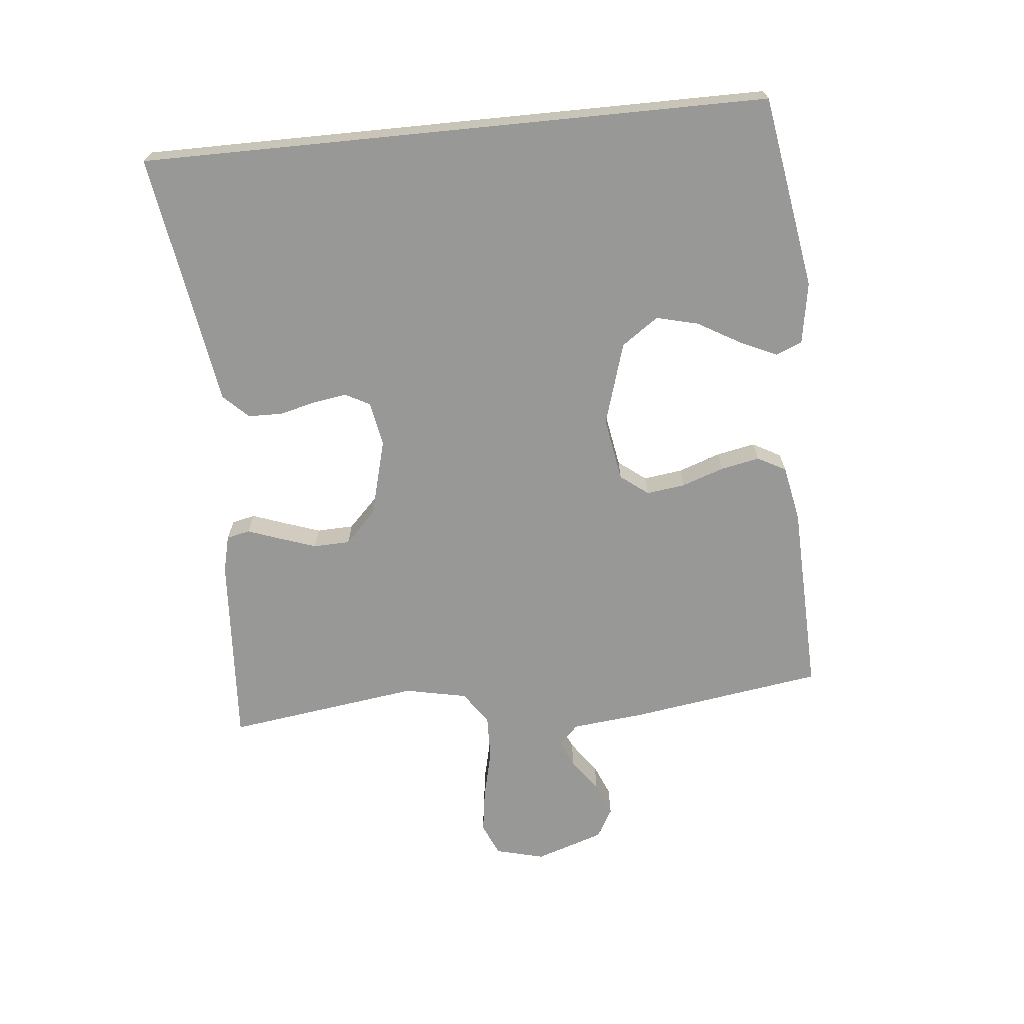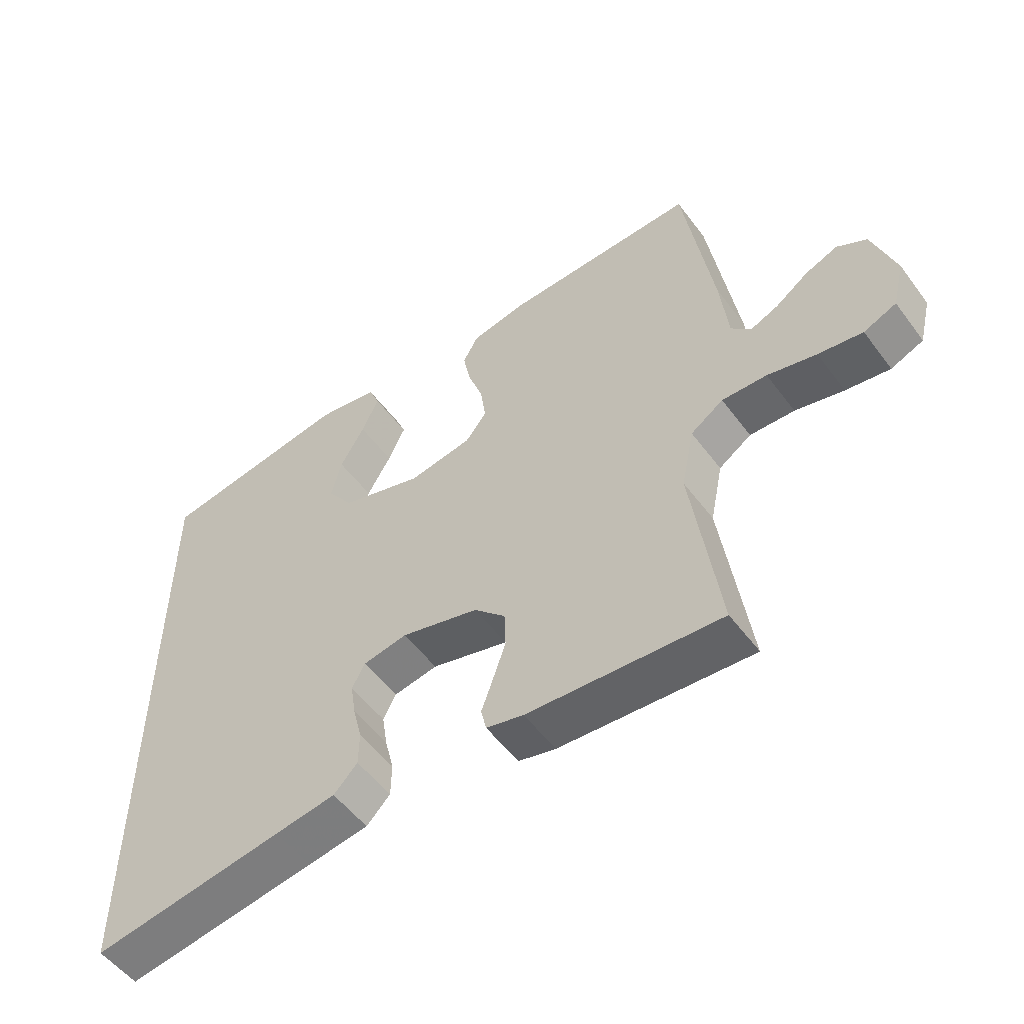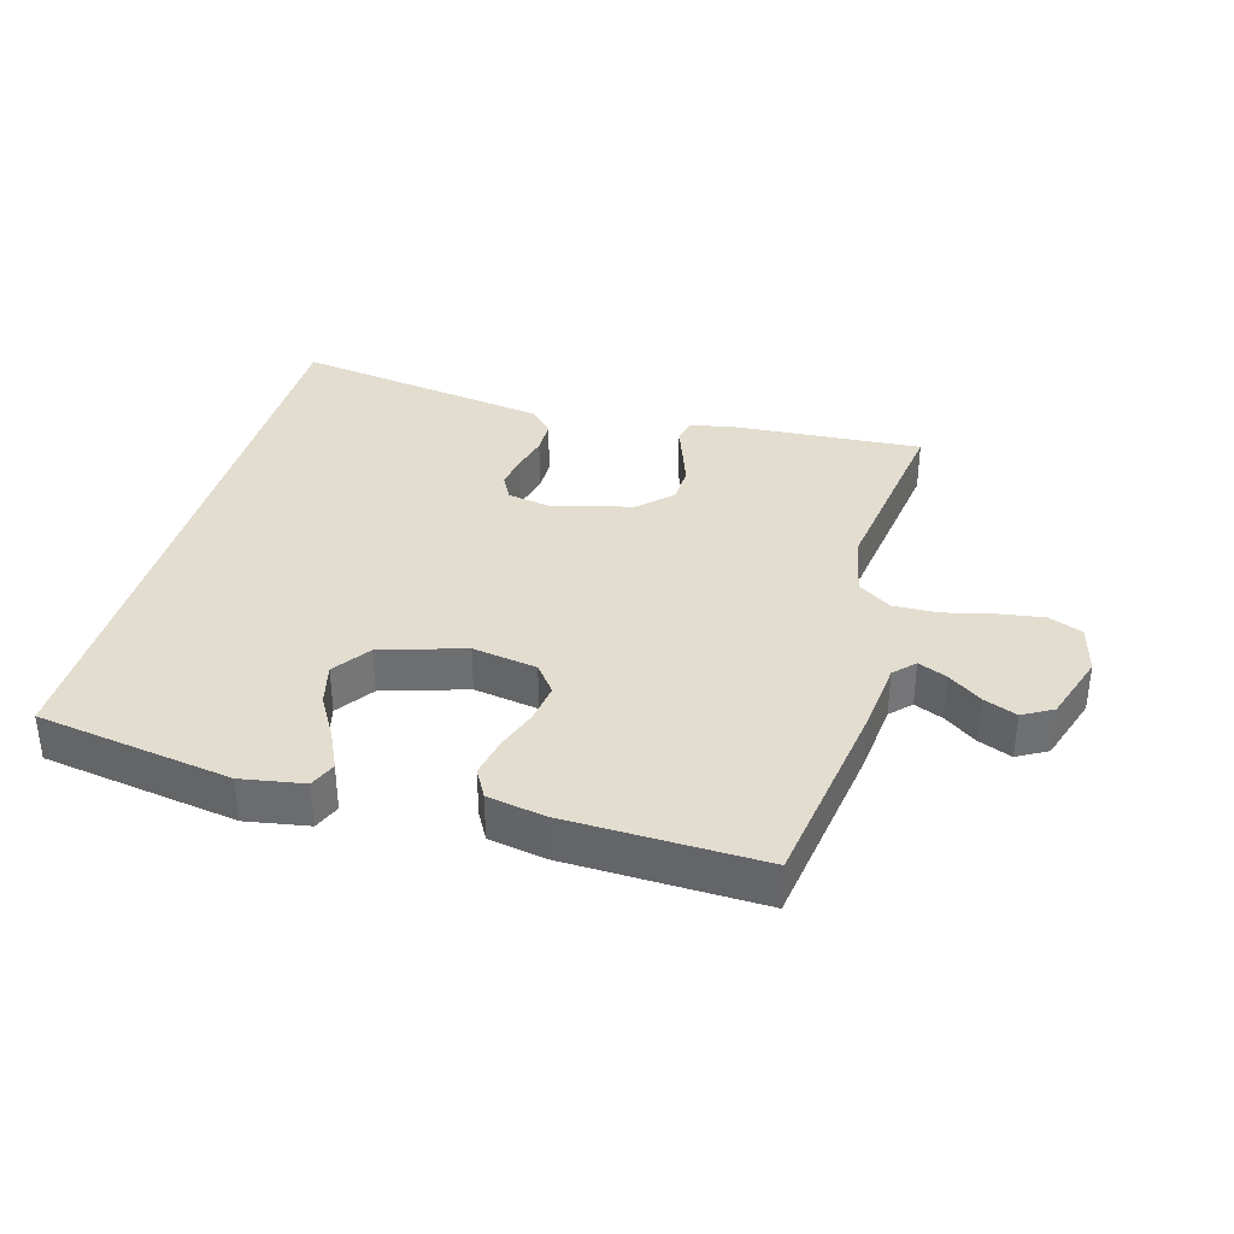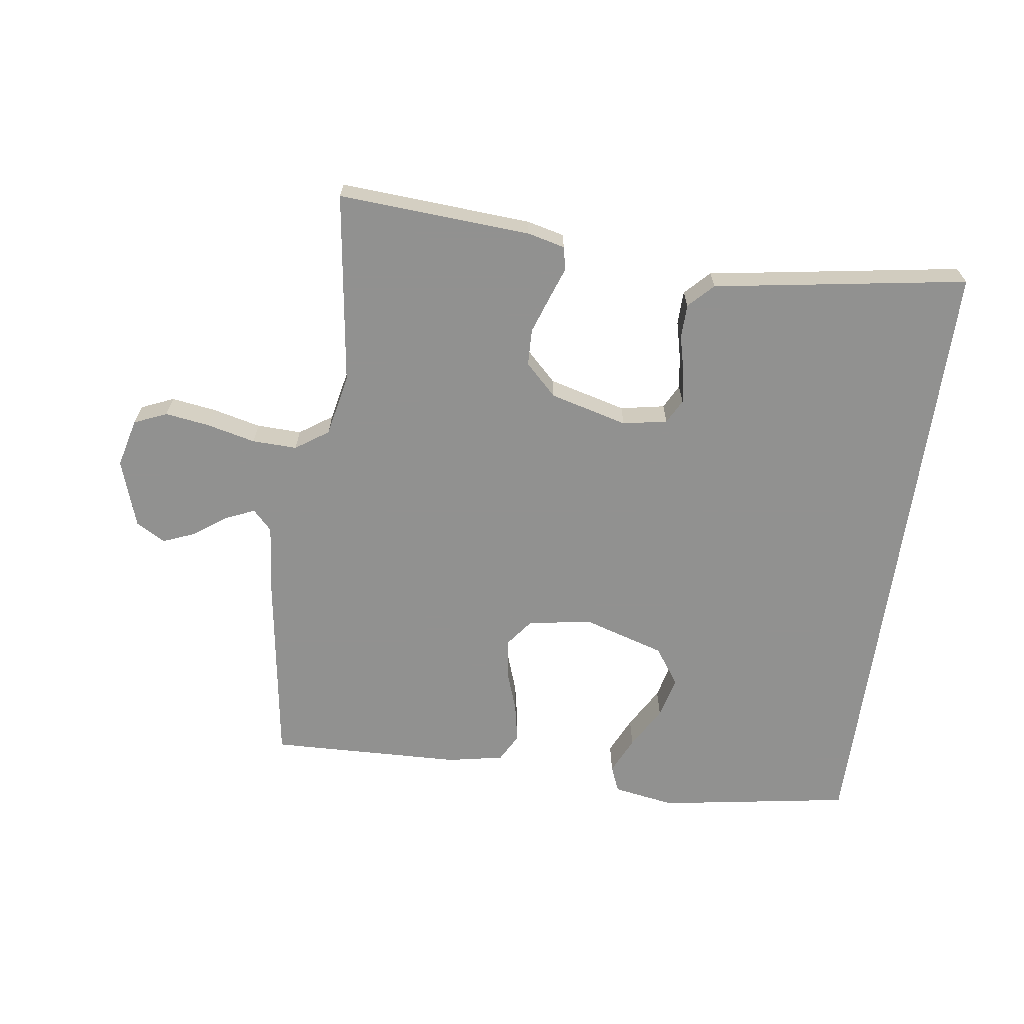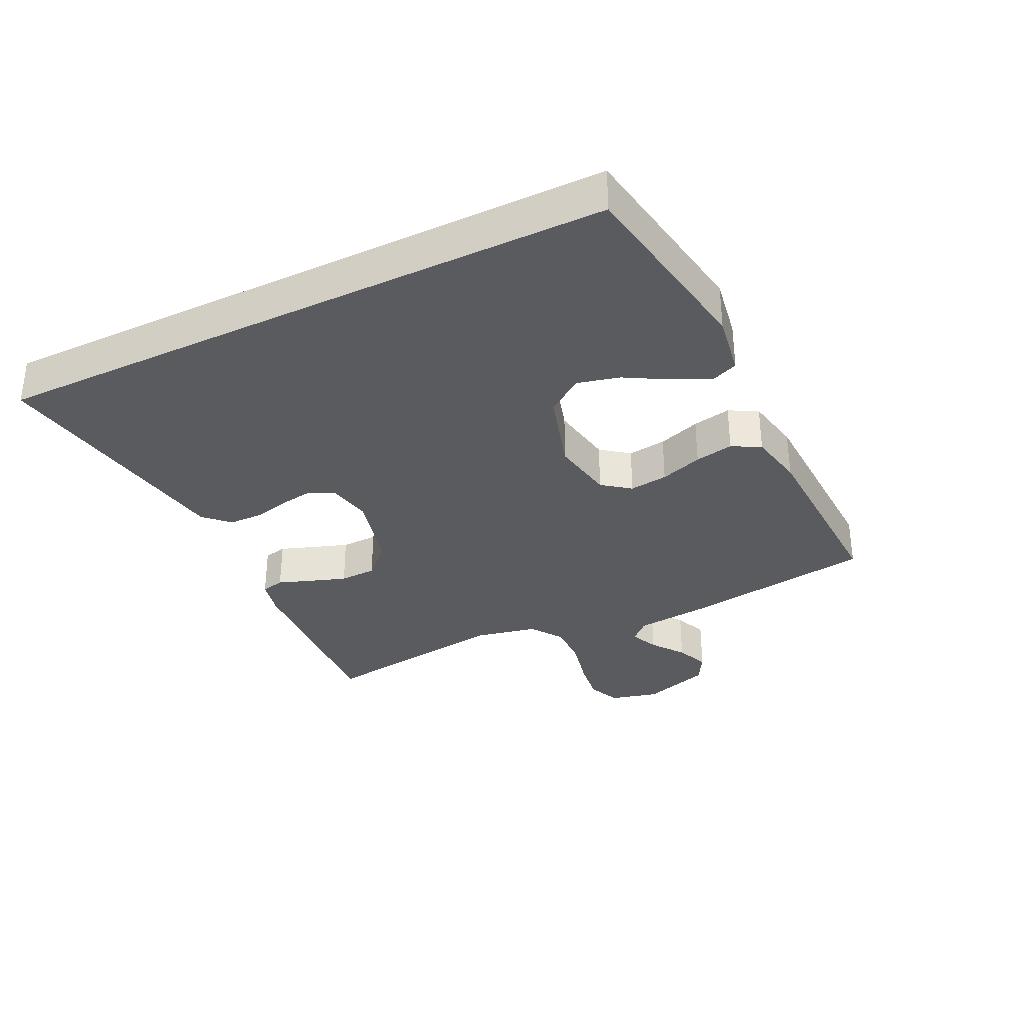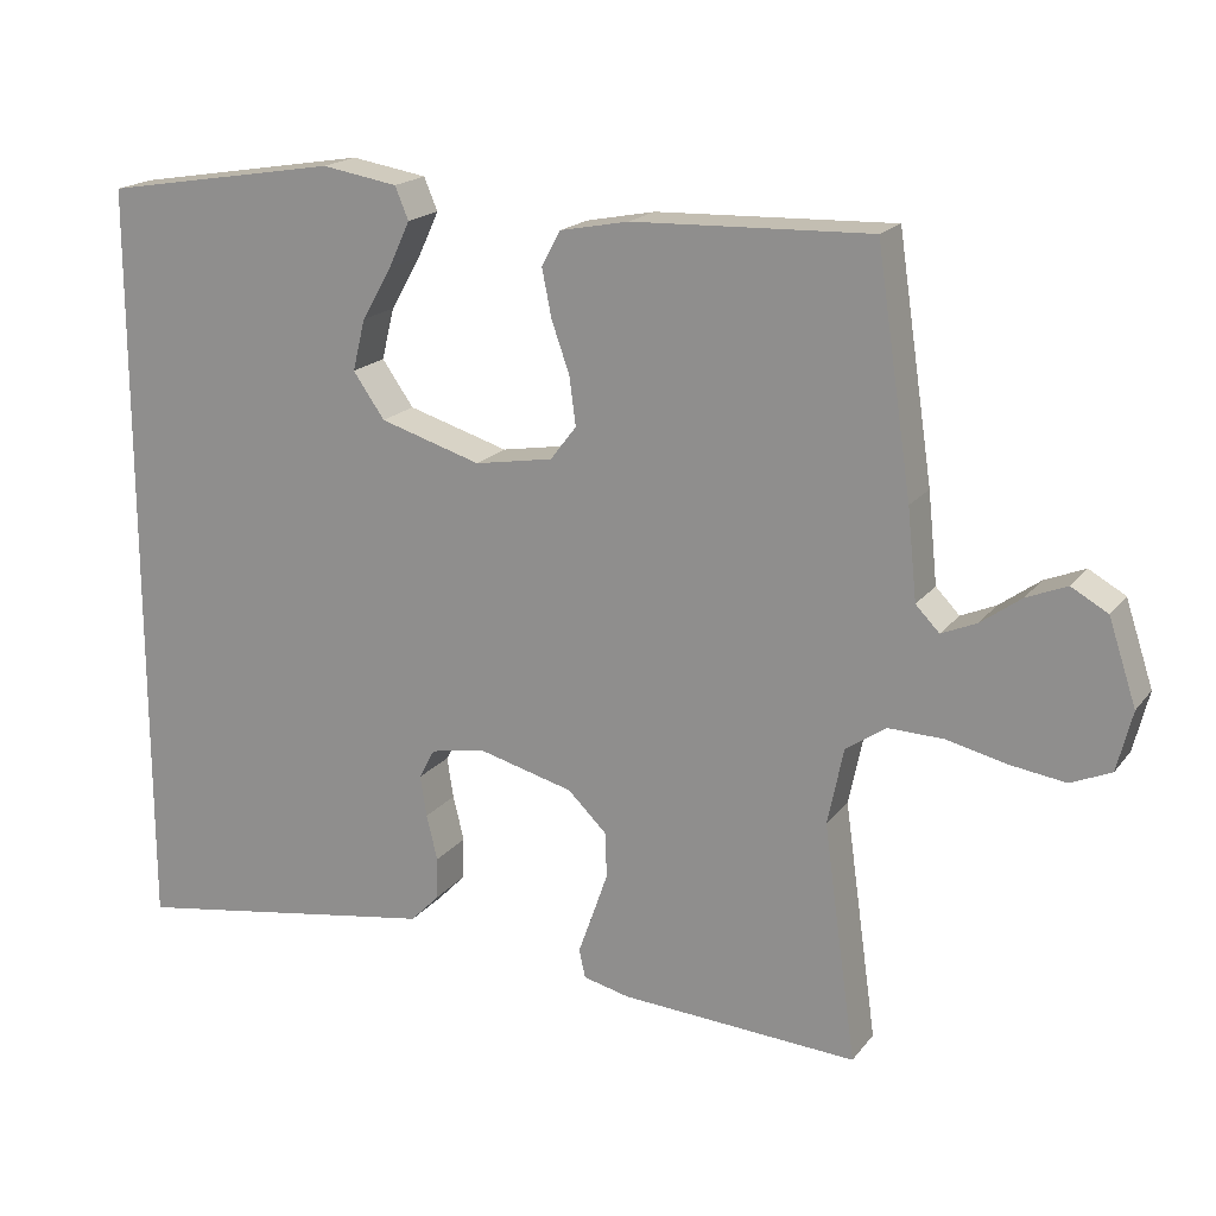
<metadata>
{"format":"obj","ext":"obj","renderer":"f3d","projection":"perspective","resolution":1024,"background":"white","views":[{"elev":-68.4,"azim":-84.3,"up":"+Y"},{"elev":-53.3,"azim":35.9,"up":"+Z"},{"elev":35.5,"azim":15.5,"up":"+Y"},{"elev":-66.0,"azim":172.0,"up":"+Y"},{"elev":-33.1,"azim":-64.0,"up":"+Y"},{"elev":18.5,"azim":25.7,"up":"+Z"}]}
</metadata>
<code>
v -0.5 0.07 0.476
v -0.2 0.07 0.525
v -0.104 0.07 0.509
v -0.087 0.07 0.468
v -0.114 0.07 0.41
v -0.152 0.07 0.344
v -0.168 0.07 0.279
v -0.128 0.07 0.222
v 0 0.07 0.183
v 0.099 0.07 0.2
v 0.132 0.07 0.243
v 0.124 0.07 0.303
v 0.101 0.07 0.369
v 0.089 0.07 0.429
v 0.113 0.07 0.473
v 0.2 0.07 0.49
v 0.5 0.07 0.5
v 0.545 0.07 0.2
v 0.557 0.07 0.086
v 0.587 0.07 0.055
v 0.631 0.07 0.074
v 0.682 0.07 0.111
v 0.733 0.07 0.132
v 0.779 0.07 0.106
v 0.814 0.07 0
v 0.795 0.07 -0.076
v 0.744 0.07 -0.098
v 0.675 0.07 -0.088
v 0.599 0.07 -0.07
v 0.529 0.07 -0.068
v 0.478 0.07 -0.103
v 0.458 0.07 -0.2
v 0.5 0.07 -0.5
v 0.2 0.07 -0.481
v 0.142 0.07 -0.467
v 0.134 0.07 -0.431
v 0.152 0.07 -0.381
v 0.172 0.07 -0.323
v 0.17 0.07 -0.266
v 0.121 0.07 -0.218
v 0 0.07 -0.186
v -0.069 0.07 -0.199
v -0.089 0.07 -0.237
v -0.081 0.07 -0.289
v -0.067 0.07 -0.346
v -0.068 0.07 -0.399
v -0.105 0.07 -0.437
v -0.2 0.07 -0.452
v -0.5 0.07 -0.5
v -0.5 0 0.476
v -0.2 0 0.525
v -0.104 0 0.509
v -0.087 0 0.468
v -0.114 0 0.41
v -0.152 0 0.344
v -0.168 0 0.279
v -0.128 0 0.222
v 0 0 0.183
v 0.099 0 0.2
v 0.132 0 0.243
v 0.124 0 0.303
v 0.101 0 0.369
v 0.089 0 0.429
v 0.113 0 0.473
v 0.2 0 0.49
v 0.5 0 0.5
v 0.545 0 0.2
v 0.557 0 0.086
v 0.587 0 0.055
v 0.631 0 0.074
v 0.682 0 0.111
v 0.733 0 0.132
v 0.779 0 0.106
v 0.814 0 0
v 0.795 0 -0.076
v 0.744 0 -0.098
v 0.675 0 -0.088
v 0.599 0 -0.07
v 0.529 0 -0.068
v 0.478 0 -0.103
v 0.458 0 -0.2
v 0.5 0 -0.5
v 0.2 0 -0.481
v 0.142 0 -0.467
v 0.134 0 -0.431
v 0.152 0 -0.381
v 0.172 0 -0.323
v 0.17 0 -0.266
v 0.121 0 -0.218
v 0 0 -0.186
v -0.069 0 -0.199
v -0.089 0 -0.237
v -0.081 0 -0.289
v -0.067 0 -0.346
v -0.068 0 -0.399
v -0.105 0 -0.437
v -0.2 0 -0.452
v -0.5 0 -0.5
f 48 49 1 2
f 46 47 48
f 45 46 48
f 44 45 48
f 43 44 48
f 35 36 37
f 34 35 37
f 33 34 37
f 32 33 37
f 31 32 37 38
f 27 28 29
f 26 27 29
f 25 26 29
f 24 25 29
f 23 24 29
f 22 23 29
f 21 22 29
f 20 21 29 30
f 19 20 30 31
f 18 19 31
f 17 18 31
f 16 17 31
f 15 16 31
f 14 15 31
f 13 14 31
f 12 13 31
f 4 5 6
f 3 4 6
f 2 3 6
f 2 6 7
f 48 2 7
f 43 48 7 8
f 42 43 8 9
f 41 42 9 10
f 40 41 10 11
f 39 40 11
f 31 38 39
f 31 39 11
f 11 12 31
f 51 50 98 97
f 97 96 95
f 97 95 94
f 97 94 93
f 97 93 92
f 86 85 84
f 86 84 83
f 86 83 82
f 86 82 81
f 87 86 81 80
f 78 77 76
f 78 76 75
f 78 75 74
f 78 74 73
f 78 73 72
f 78 72 71
f 78 71 70
f 79 78 70 69
f 80 79 69 68
f 80 68 67
f 80 67 66
f 80 66 65
f 80 65 64
f 80 64 63
f 80 63 62
f 80 62 61
f 55 54 53
f 55 53 52
f 55 52 51
f 56 55 51
f 56 51 97
f 57 56 97 92
f 58 57 92 91
f 59 58 91 90
f 60 59 90 89
f 60 89 88
f 88 87 80
f 60 88 80
f 80 61 60
f 1 50 51 2
f 2 51 52 3
f 3 52 53 4
f 4 53 54 5
f 5 54 55 6
f 6 55 56 7
f 7 56 57 8
f 8 57 58 9
f 9 58 59 10
f 10 59 60 11
f 11 60 61 12
f 12 61 62 13
f 13 62 63 14
f 14 63 64 15
f 15 64 65 16
f 16 65 66 17
f 17 66 67 18
f 18 67 68 19
f 19 68 69 20
f 20 69 70 21
f 21 70 71 22
f 22 71 72 23
f 23 72 73 24
f 24 73 74 25
f 25 74 75 26
f 26 75 76 27
f 27 76 77 28
f 28 77 78 29
f 29 78 79 30
f 30 79 80 31
f 31 80 81 32
f 32 81 82 33
f 33 82 83 34
f 34 83 84 35
f 35 84 85 36
f 36 85 86 37
f 37 86 87 38
f 38 87 88 39
f 39 88 89 40
f 40 89 90 41
f 41 90 91 42
f 42 91 92 43
f 43 92 93 44
f 44 93 94 45
f 45 94 95 46
f 46 95 96 47
f 47 96 97 48
f 48 97 98 49
f 49 98 50 1

</code>
